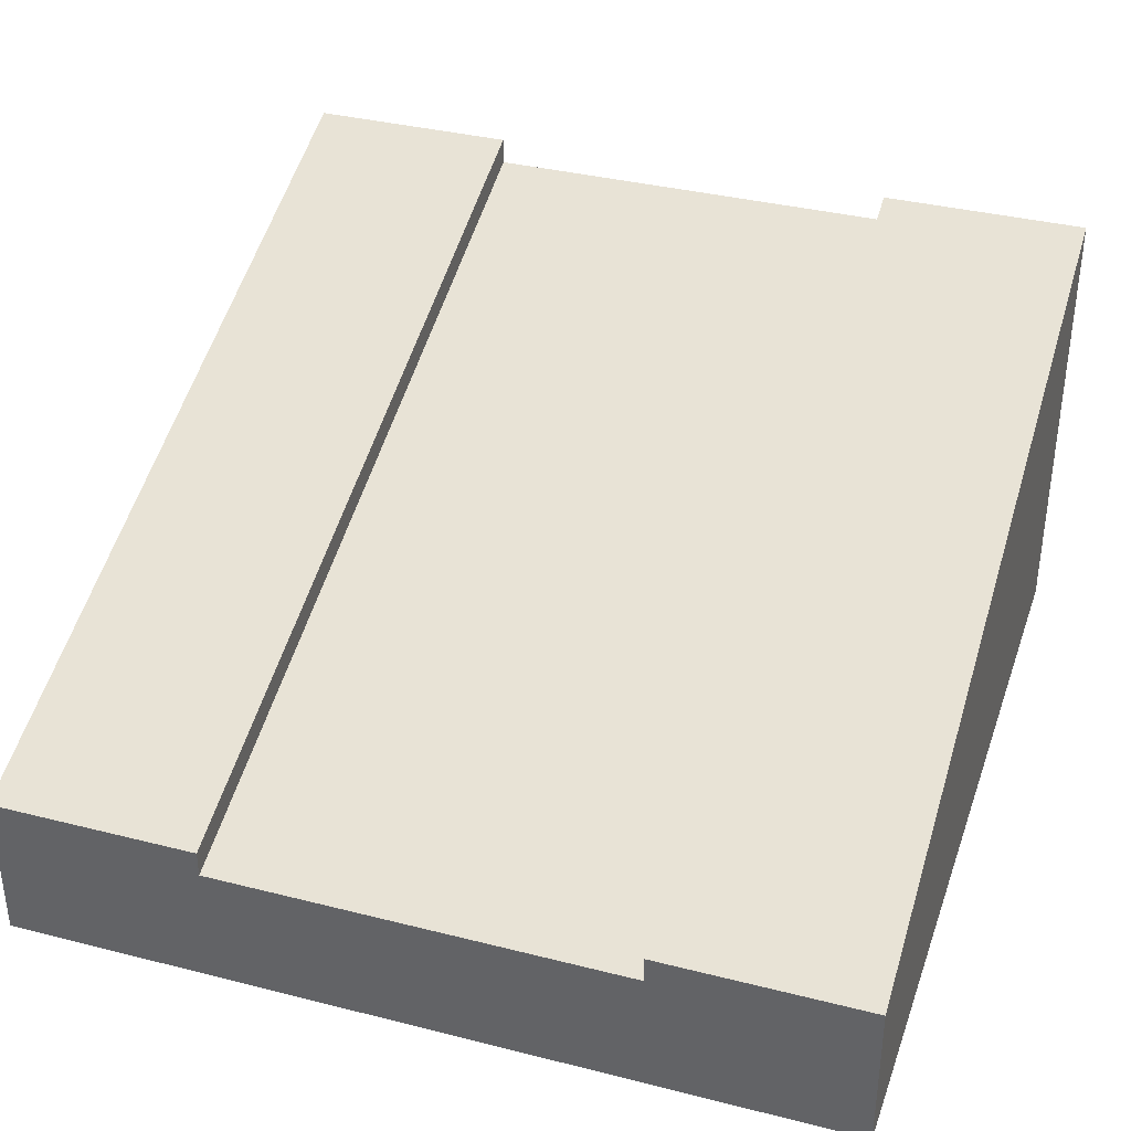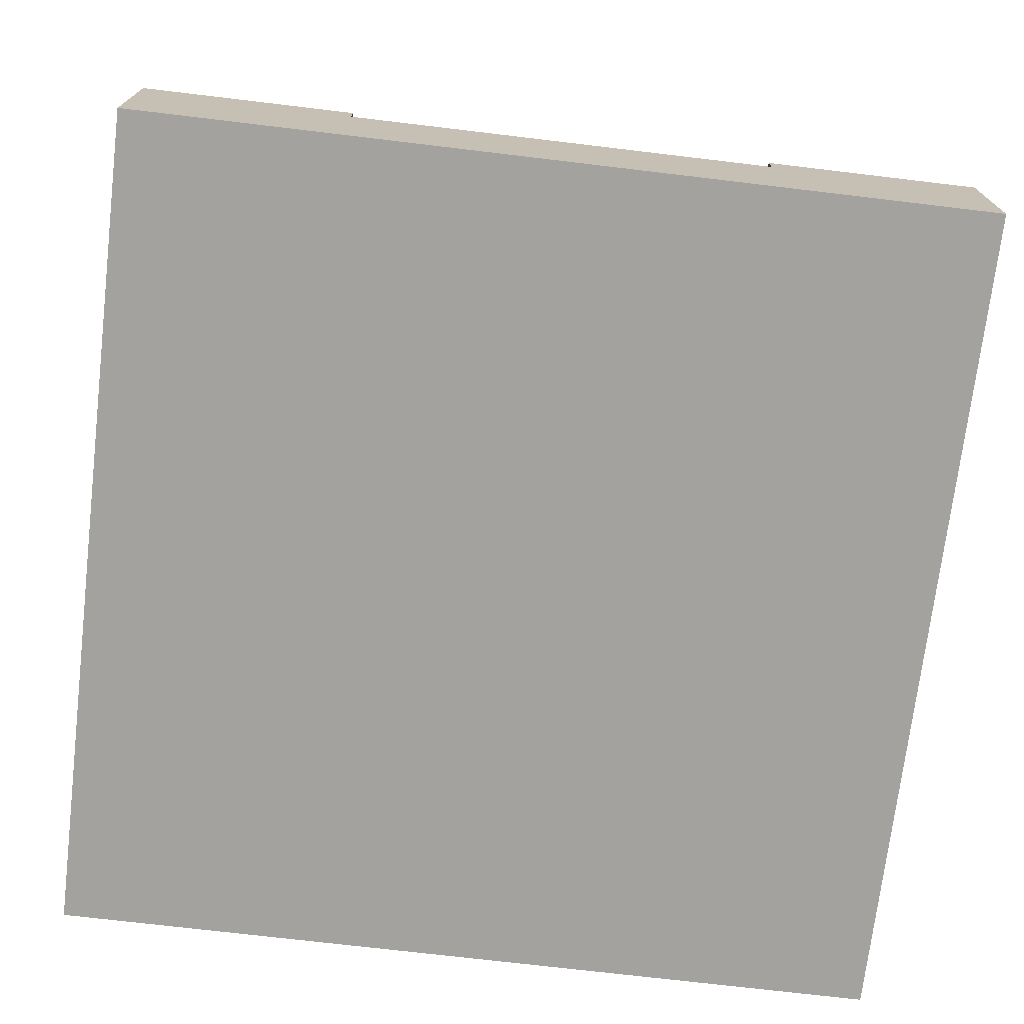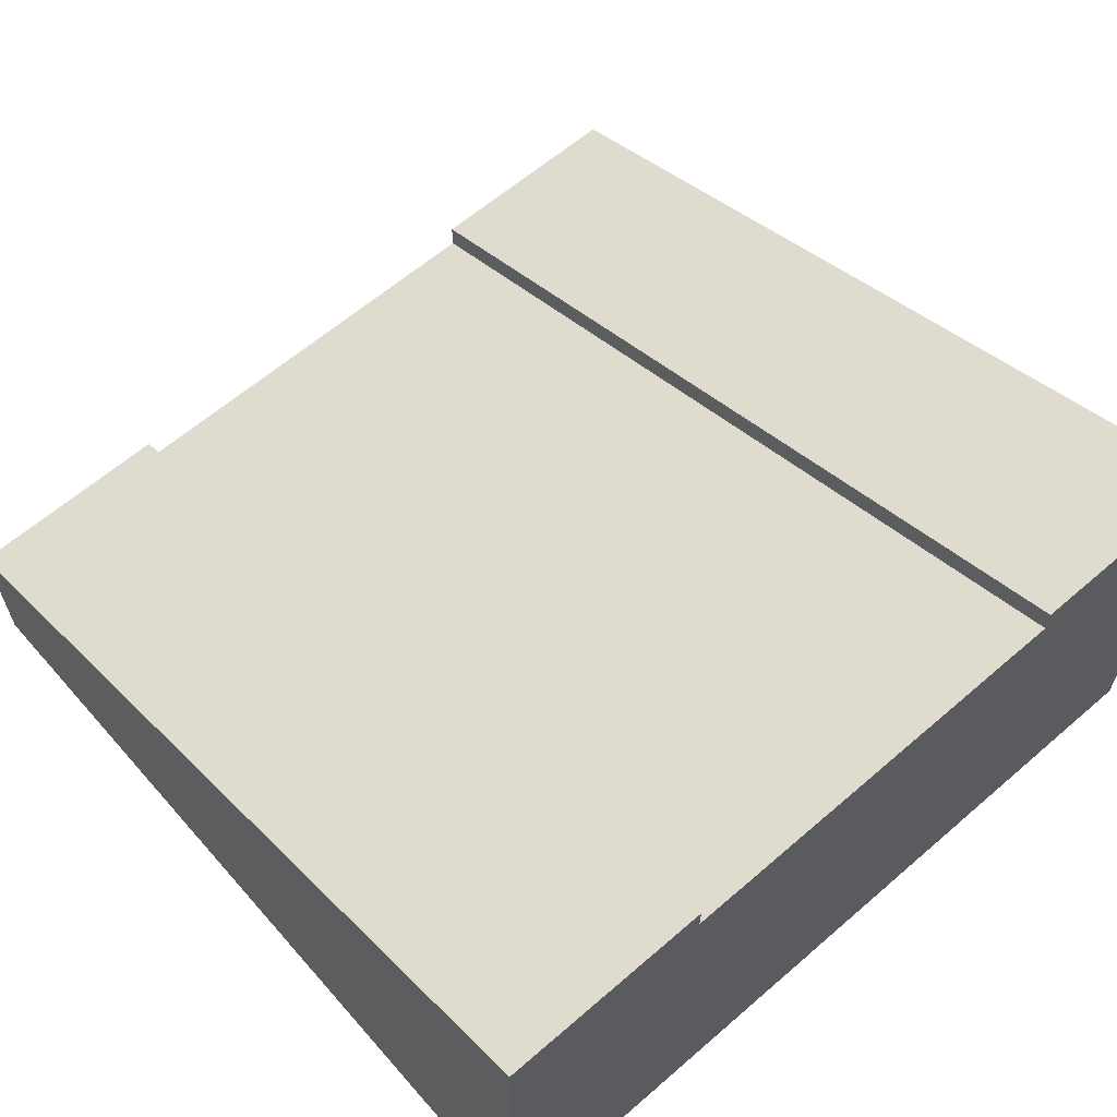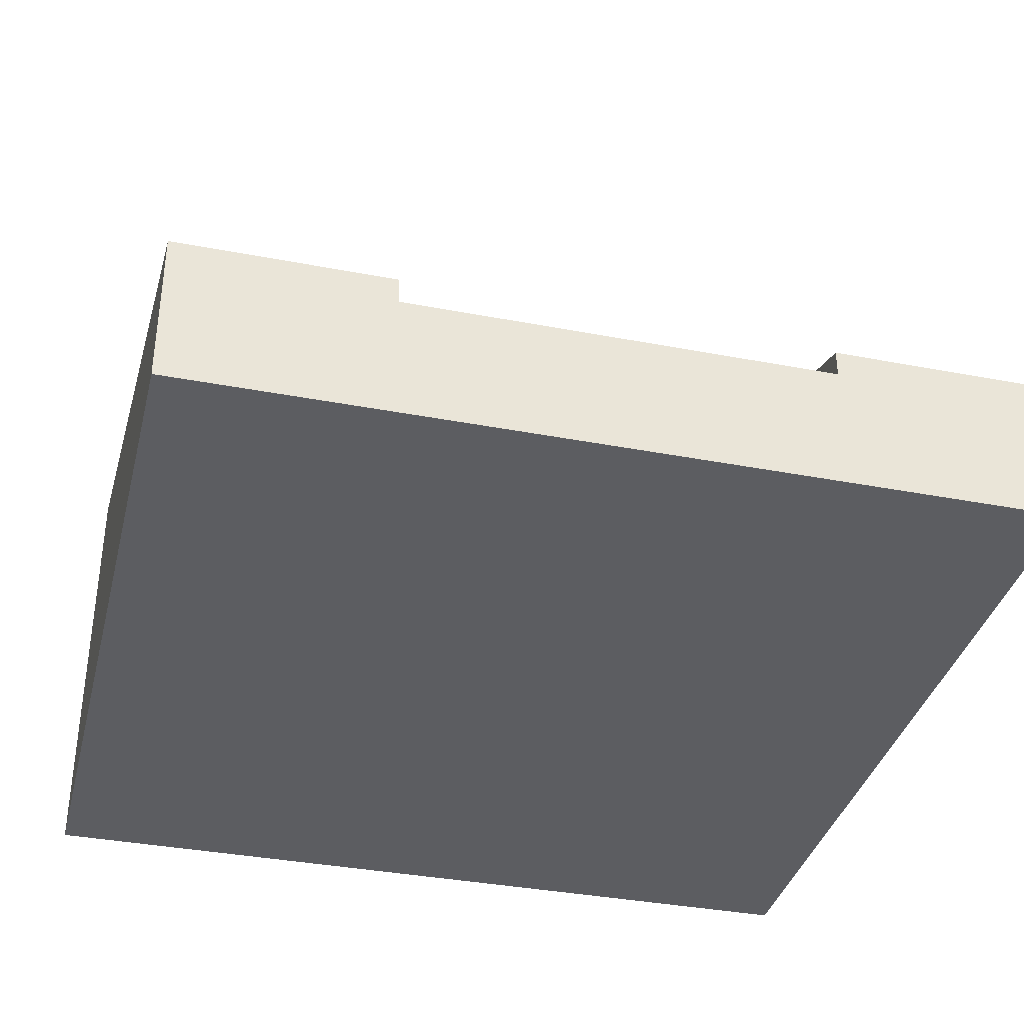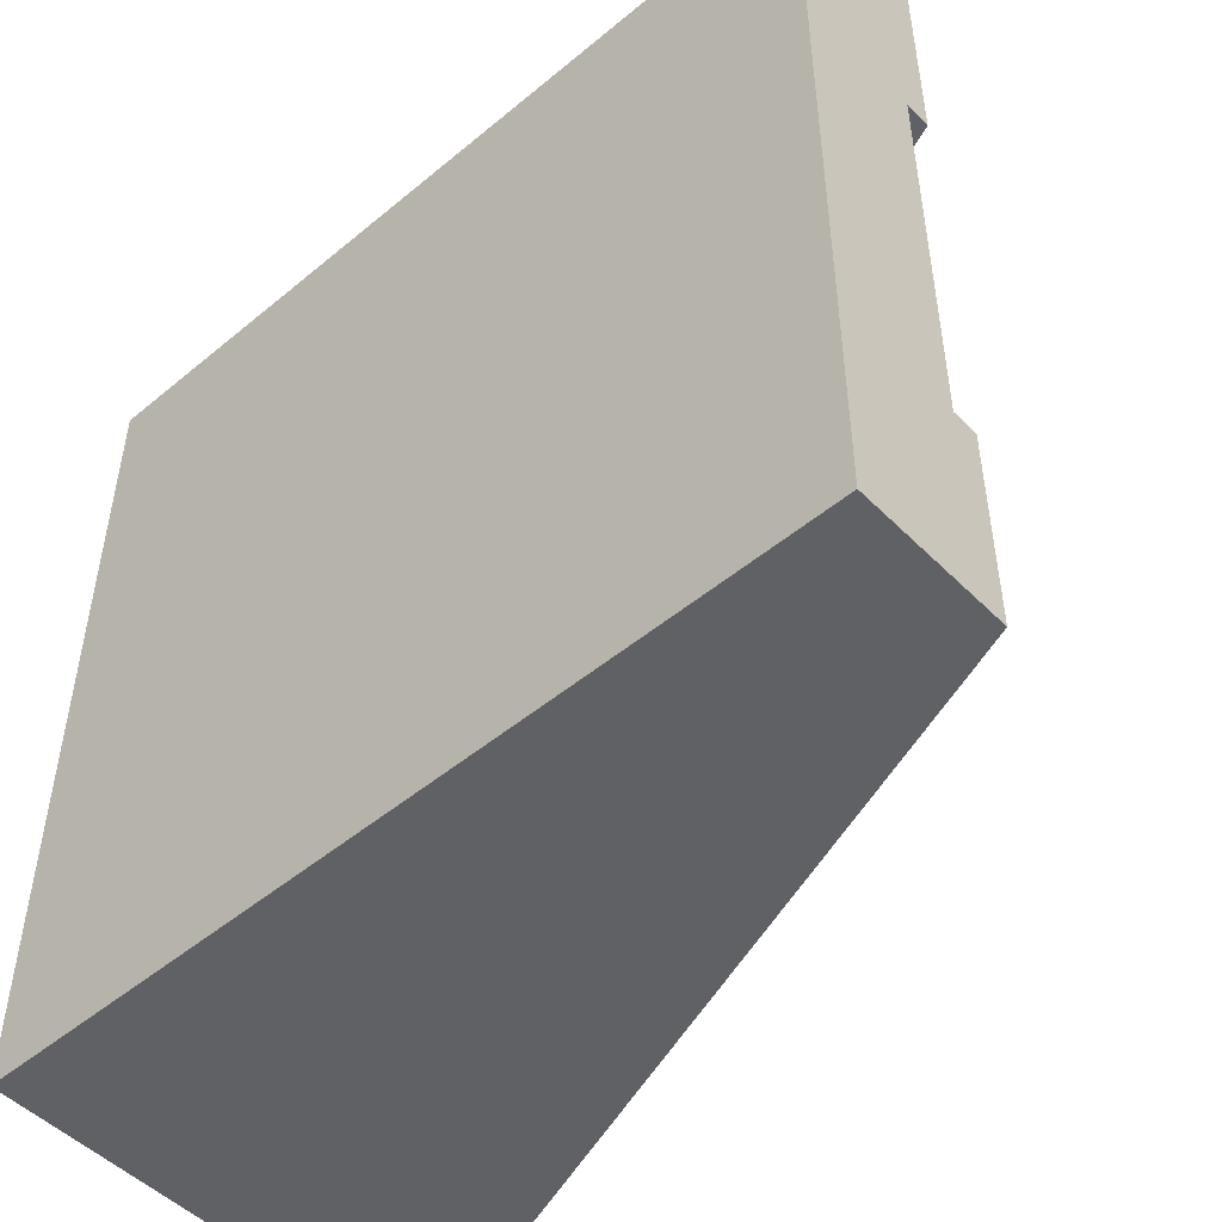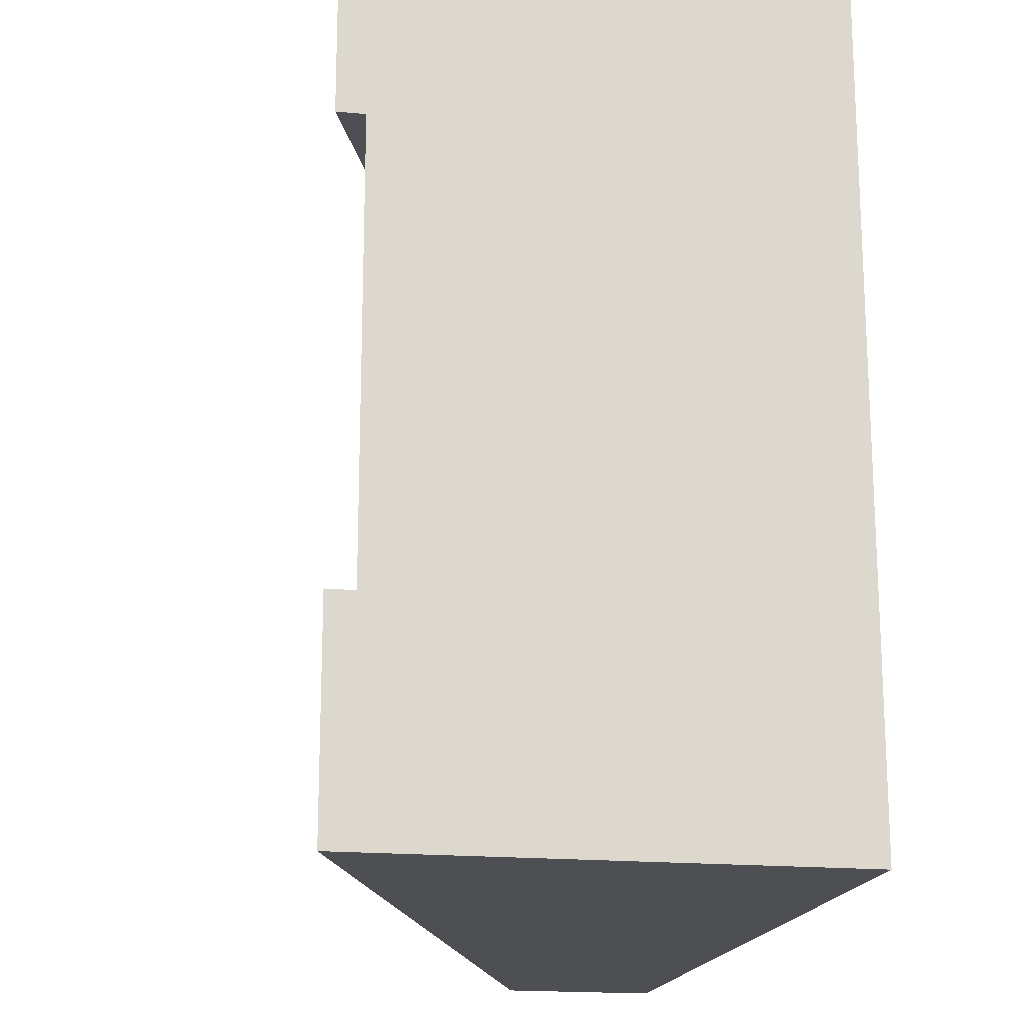
<metadata>
{"format":"obj","ext":"obj","renderer":"f3d","projection":"perspective","resolution":1024,"background":"white","views":[{"elev":36.2,"azim":108.3,"up":"+Y"},{"elev":-72.6,"azim":83.2,"up":"+Y"},{"elev":62.3,"azim":-131.2,"up":"+Y"},{"elev":-36.5,"azim":76.0,"up":"+Y"},{"elev":-49.9,"azim":42.4,"up":"+Z"},{"elev":-17.8,"azim":-100.6,"up":"+Z"}]}
</metadata>
<code>
o Mesh1_Group1_Model.235
v 3 0.55 0
v 3 0.55 -0.75
v 0 1.65 -0.75
v 0 1.65 0
v 3 0 0
v 3 0 -0.75
v 3 0.455 -0.75
v 0 0 -2.25
v 0 0 -3
v 3 0 -3
v 3 0 -2.25
v 0 0 0
v 0 0 -0.75
v 0 1.555 -2.25
v 0 1.65 -2.25
v 0 1.65 -3
v 0 1.555 -0.75
v 3 0.55 -2.25
v 3 0.455 -2.25
v 3 0.55 -3
f 2 4 1
f 7 2 1
f 6 12 13
f 14 15 16
f 17 12 4
f 17 2 7
f 19 10 20
f 18 14 19
f 15 20 16
f 9 20 10
f 12 1 4
f 2 3 4
f 1 5 7
f 5 6 7
f 13 8 6
f 8 9 11
f 6 8 11
f 9 10 11
f 6 5 12
f 16 9 14
f 9 8 14
f 4 3 17
f 17 13 12
f 17 3 2
f 20 18 19
f 19 11 10
f 18 15 14
f 15 18 20
f 9 16 20
f 12 5 1
f 13 14 8
f 17 19 14
f 11 7 6
f 13 17 14
f 17 7 19
f 11 19 7

</code>
